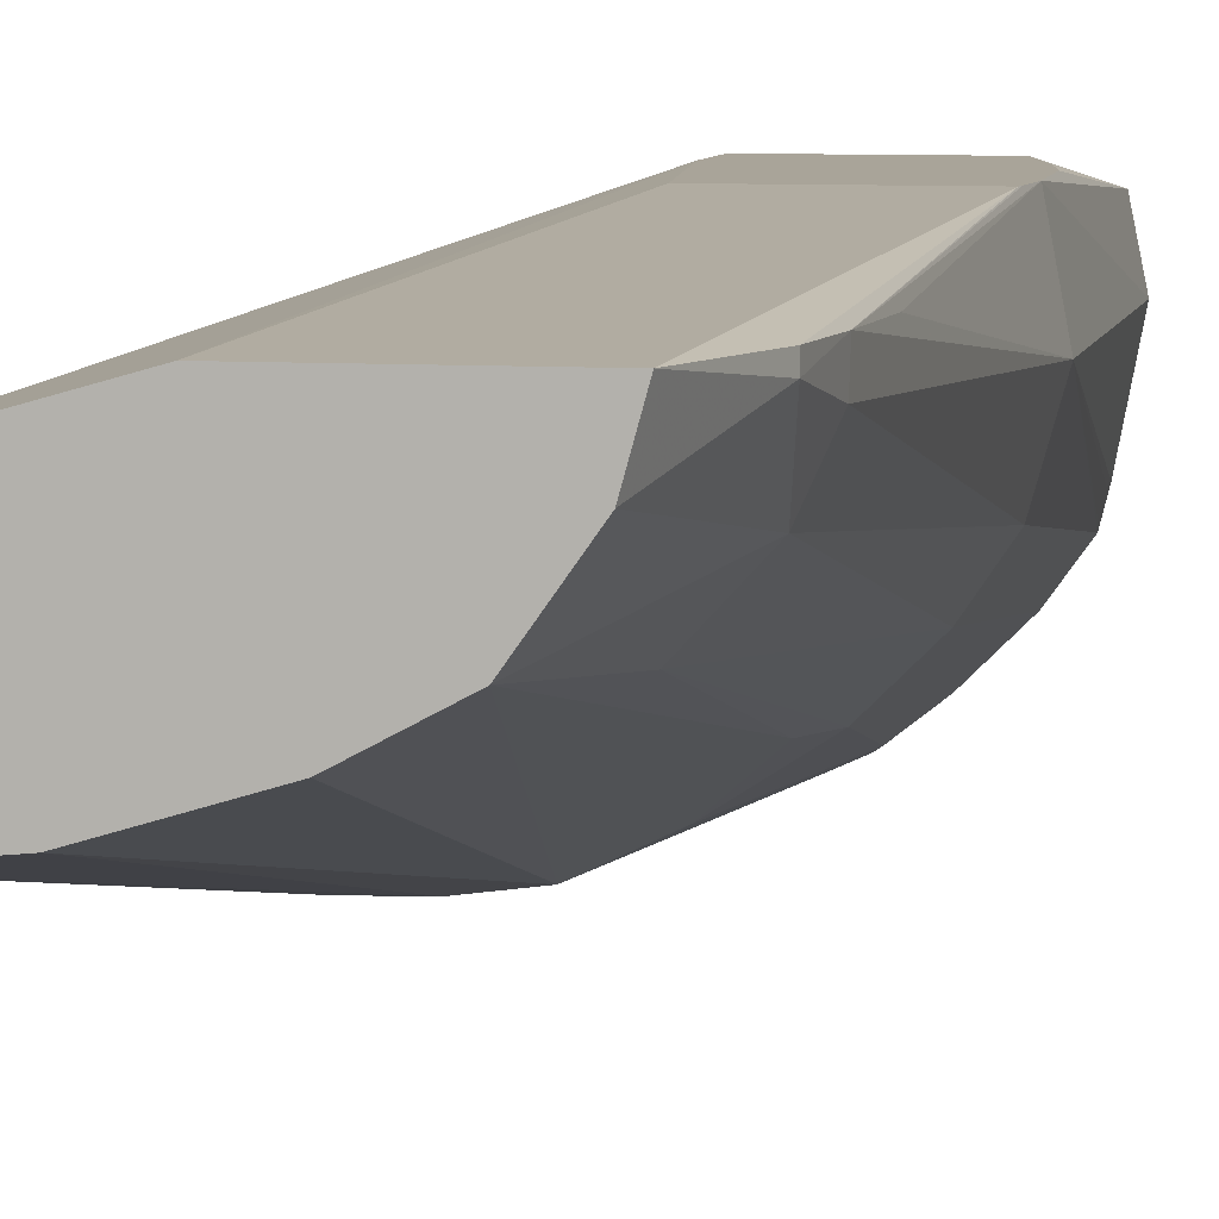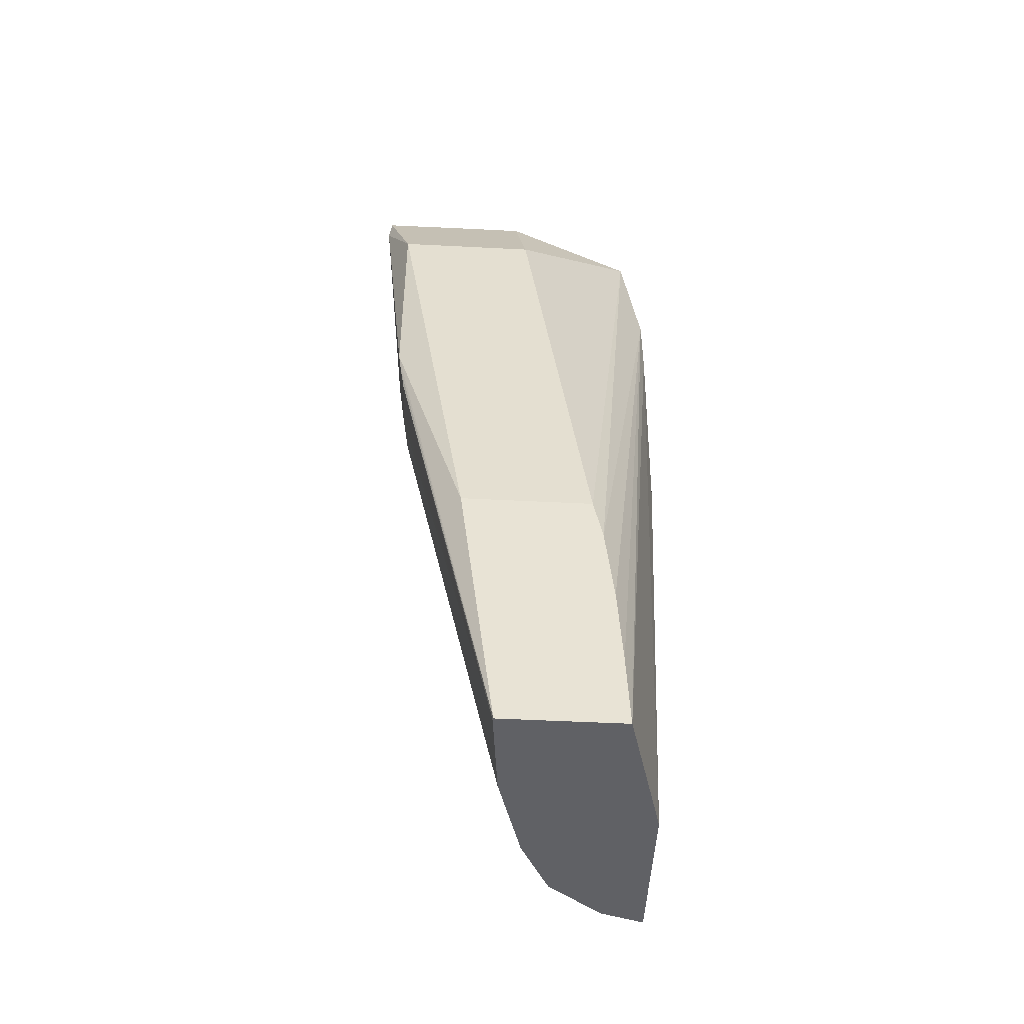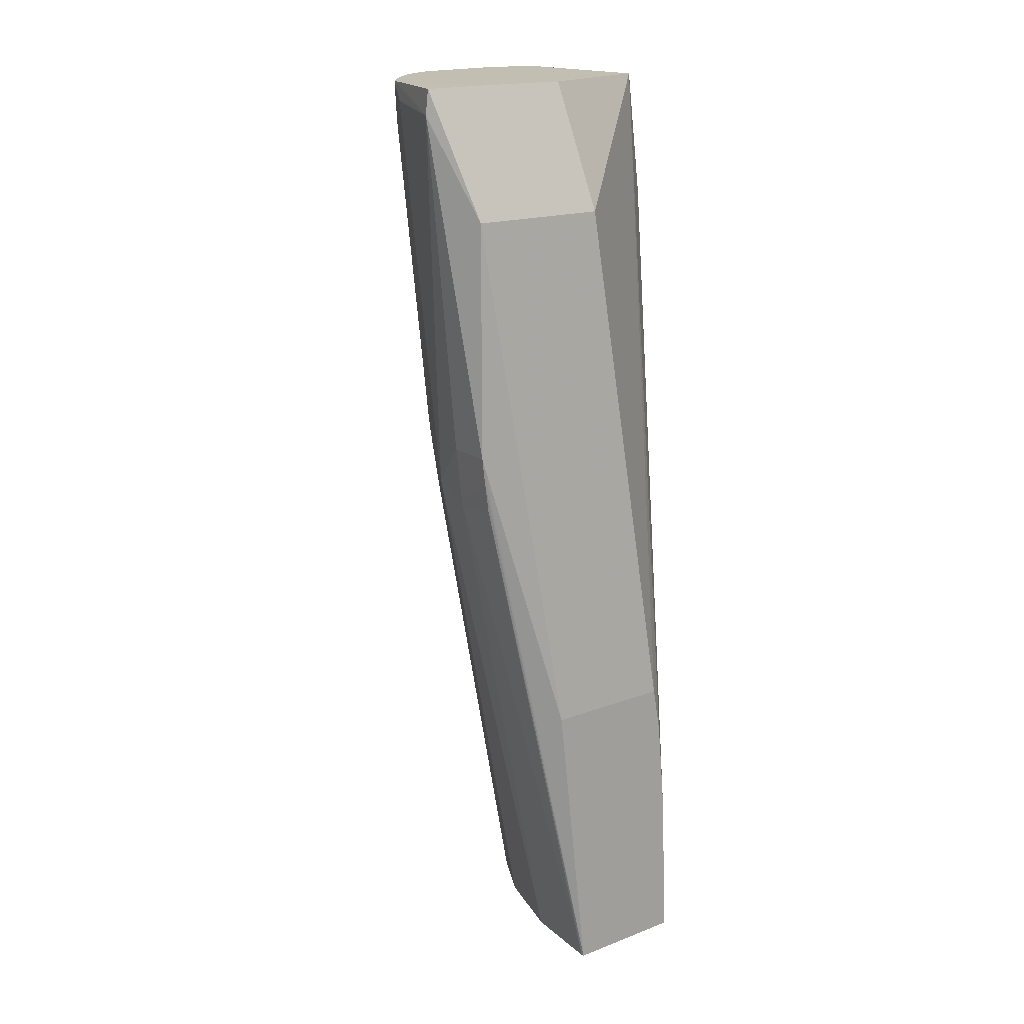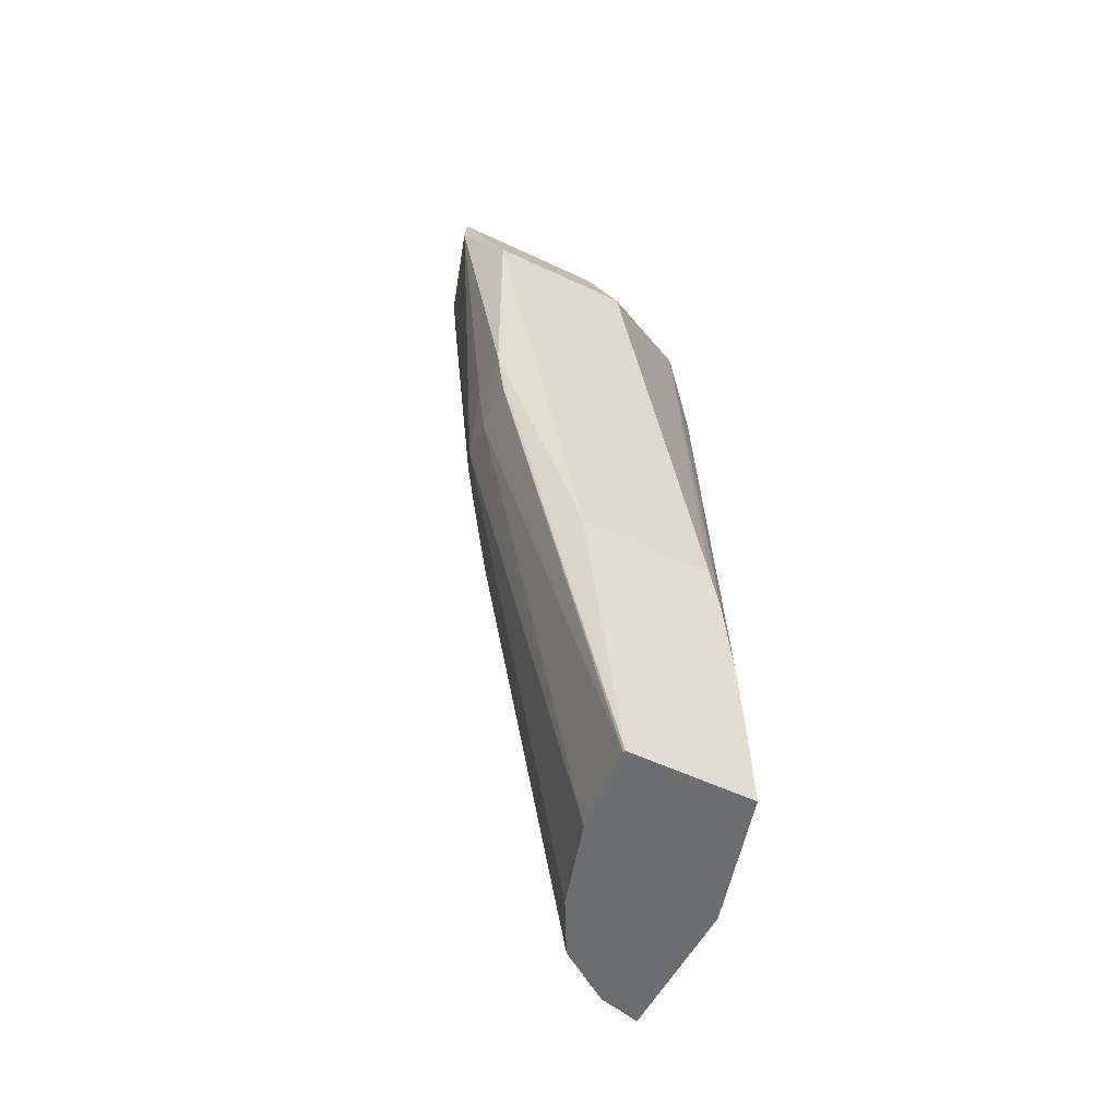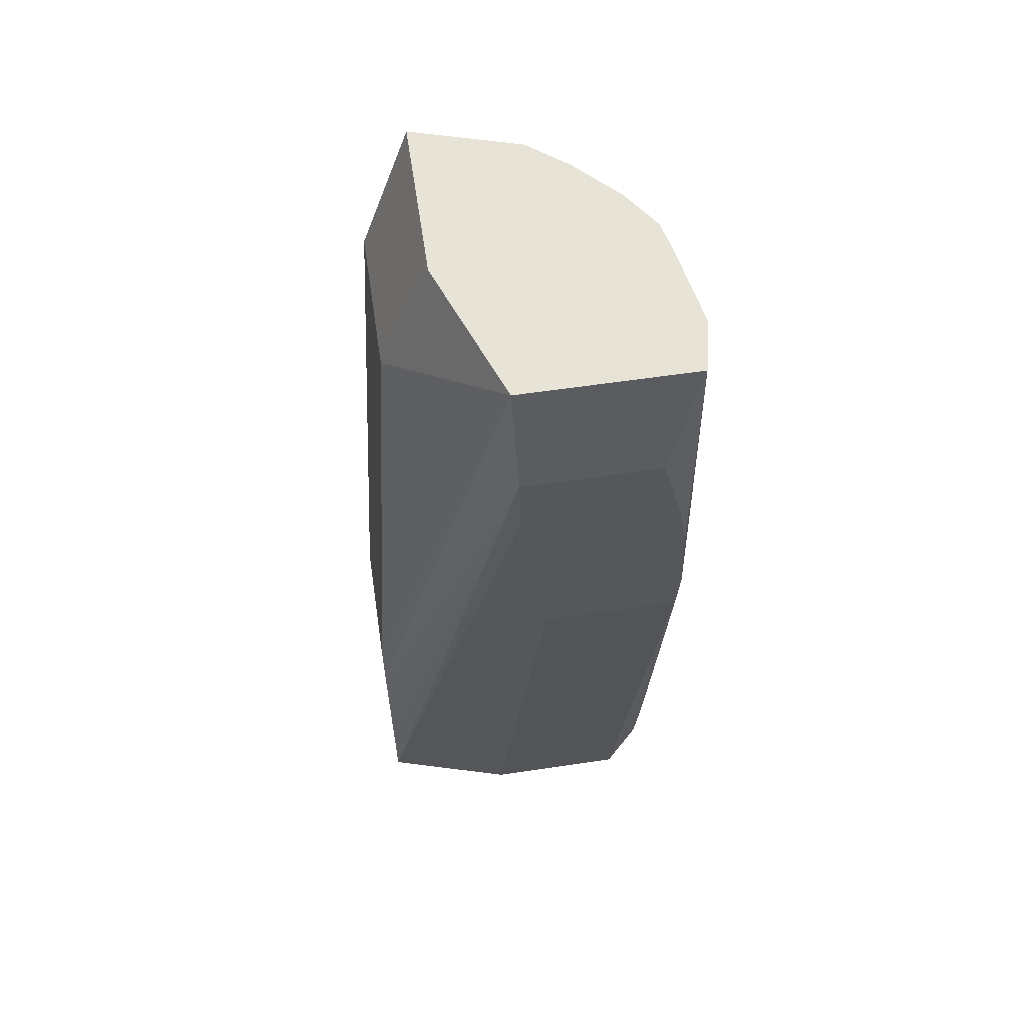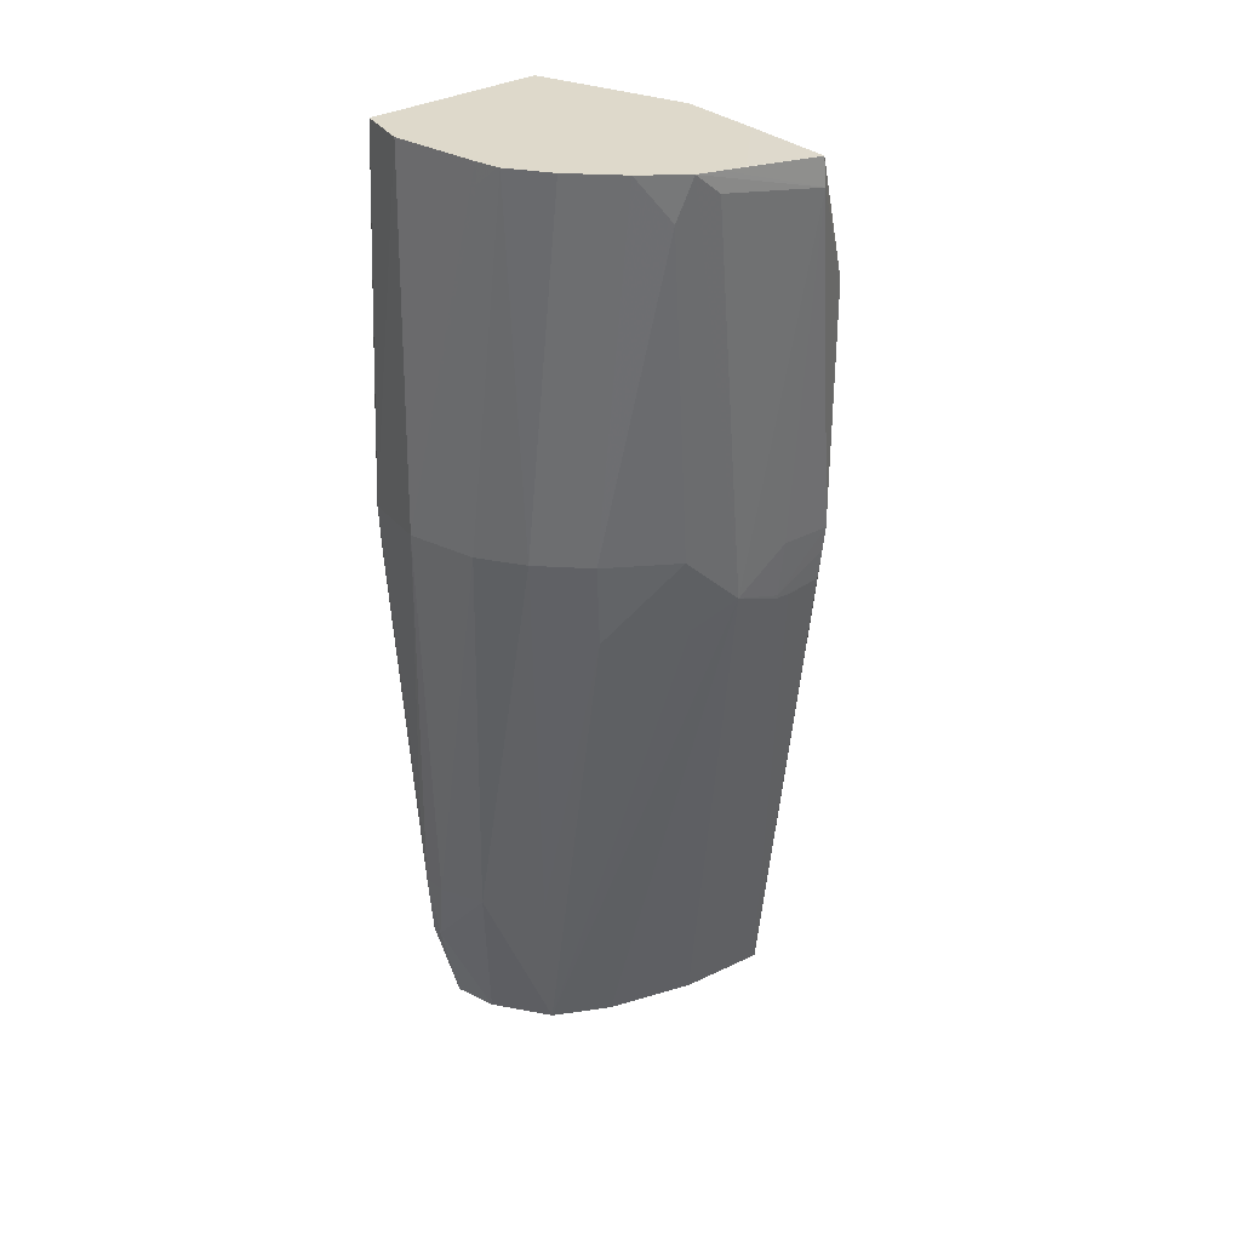
<metadata>
{"format":"obj","ext":"obj","renderer":"f3d","projection":"perspective","resolution":1024,"background":"white","views":[{"elev":7.2,"azim":11.5,"up":"+Z"},{"elev":-49.9,"azim":-93.2,"up":"+Y"},{"elev":17.1,"azim":-127.2,"up":"+Y"},{"elev":-53.9,"azim":-116.8,"up":"+Y"},{"elev":61.6,"azim":-8.5,"up":"+Y"},{"elev":31.8,"azim":140.2,"up":"+Y"}]}
</metadata>
<code>
v -0.0002453 0.2134 0.03263
v -0.0002115 0.2134 0.03262
v -0.0002453 0.2134 0.03427
v -0.0002453 0.2175 0.03215
v 0.0002892 0.2215 0.03114
v 0.0002892 0.2211 0.03118
v 0.0002892 0.2207 0.03124
v 0.0009459 0.2134 0.03274
v 0.0007565 0.2206 0.03126
v 0.0009472 0.2206 0.03127
v -0.0002453 0.2145 0.03423
v 0.001552 0.2134 0.03478
v 0.001797 0.2237 0.03519
v 0.001788 0.2247 0.03519
v -0.0002453 0.2175 0.03394
v 0.0002892 0.2247 0.03113
v 0.0009468 0.2215 0.03117
v 0.0009472 0.2207 0.03126
v 0.0009903 0.2261 0.03075
v 0.002102 0.2134 0.03309
v 0.001547 0.2209 0.03132
v -0.0002453 0.2157 0.03417
v 0.003529 0.2134 0.03478
v 0.002196 0.2207 0.03519
v 0.003642 0.2247 0.03519
v 0.001722 0.2264 0.03491
v -0.0002453 0.2168 0.03406
v 0.0002892 0.2247 0.0331
v 0.0009903 0.2264 0.03194
v 0.0009903 0.2264 0.03079
v 0.002144 0.2264 0.03115
v 0.002446 0.2264 0.03124
v 0.002172 0.2262 0.03113
v 0.002802 0.2134 0.03346
v 0.002181 0.2215 0.03158
v 0.002 0.2204 0.03167
v 0.002854 0.2134 0.03349
v 0.003371 0.2134 0.03422
v 0.003899 0.2148 0.03464
v 0.003898 0.2148 0.03478
v 0.004083 0.2207 0.03519
v 0.00393 0.2235 0.03519
v 0.004067 0.2264 0.03491
v 0.0009903 0.2264 0.03299
v 0.001884 0.2264 0.03107
v 0.002975 0.2264 0.03165
v 0.002603 0.2259 0.03137
v 0.003069 0.2215 0.03215
v 0.002948 0.2203 0.03226
v 0.003123 0.2157 0.03326
v 0.003701 0.2157 0.03388
v 0.003964 0.2157 0.03446
v 0.003975 0.2157 0.03478
v 0.004091 0.2208 0.03519
v 0.003941 0.2234 0.03519
v 0.00421 0.2264 0.03422
v 0.004064 0.2227 0.03519
v 0.00412 0.2214 0.03519
v 0.003532 0.2264 0.0322
v 0.003646 0.2215 0.03272
v 0.004038 0.2215 0.0333
v 0.00377 0.2168 0.03377
v 0.004297 0.2215 0.03422
v 0.004024 0.2168 0.03478
v 0.003984 0.2264 0.03304
v 0.0039 0.2264 0.03271
v 0.003908 0.2264 0.03274
v 0.003982 0.2262 0.03303
f 1 2 8
f 1 8 20
f 1 20 34
f 1 34 37
f 1 37 38
f 1 38 23
f 1 23 12
f 1 12 3
f 1 3 11
f 1 11 22
f 1 22 27
f 1 27 15
f 1 15 4
f 1 4 5
f 1 5 6
f 1 6 7
f 1 7 2
f 2 7 9
f 2 9 10
f 2 10 8
f 3 12 13
f 3 13 14
f 3 14 11
f 4 15 28
f 4 28 16
f 4 16 5
f 5 17 18
f 5 18 6
f 5 16 19
f 5 19 17
f 6 18 10
f 6 10 7
f 7 10 9
f 8 10 21
f 8 21 20
f 10 18 21
f 11 14 22
f 12 23 41
f 12 41 24
f 12 24 13
f 13 24 41
f 13 41 54
f 13 54 58
f 13 58 57
f 13 57 55
f 13 55 42
f 13 42 25
f 13 25 14
f 14 25 43
f 14 43 26
f 14 26 27
f 14 27 22
f 15 27 26
f 15 26 28
f 16 28 44
f 16 44 29
f 16 29 30
f 16 30 19
f 17 21 18
f 17 19 21
f 19 30 31
f 19 31 32
f 19 32 33
f 19 33 21
f 20 21 34
f 21 33 32
f 21 32 35
f 21 35 36
f 21 36 37
f 21 37 34
f 23 38 39
f 23 39 40
f 23 40 41
f 25 42 43
f 26 43 56
f 26 56 65
f 26 65 67
f 26 67 66
f 26 66 59
f 26 59 46
f 26 46 32
f 26 32 31
f 26 31 45
f 26 45 29
f 26 29 44
f 26 44 28
f 29 45 30
f 30 45 31
f 32 46 47
f 32 47 35
f 35 48 49
f 35 49 37
f 35 37 36
f 35 47 48
f 37 50 51
f 37 51 38
f 37 49 50
f 38 51 39
f 39 51 52
f 39 52 53
f 39 53 40
f 40 53 41
f 41 53 54
f 42 55 43
f 43 55 57
f 43 57 58
f 43 58 56
f 46 59 60
f 46 60 48
f 46 48 47
f 48 60 50
f 48 50 49
f 50 60 51
f 51 60 61
f 51 61 62
f 51 62 52
f 52 62 61
f 52 61 63
f 52 63 53
f 53 63 64
f 53 64 58
f 53 58 54
f 56 63 65
f 56 58 63
f 58 64 63
f 59 66 60
f 60 66 61
f 61 66 63
f 63 66 67
f 63 67 68
f 63 68 65
f 65 68 67

</code>
